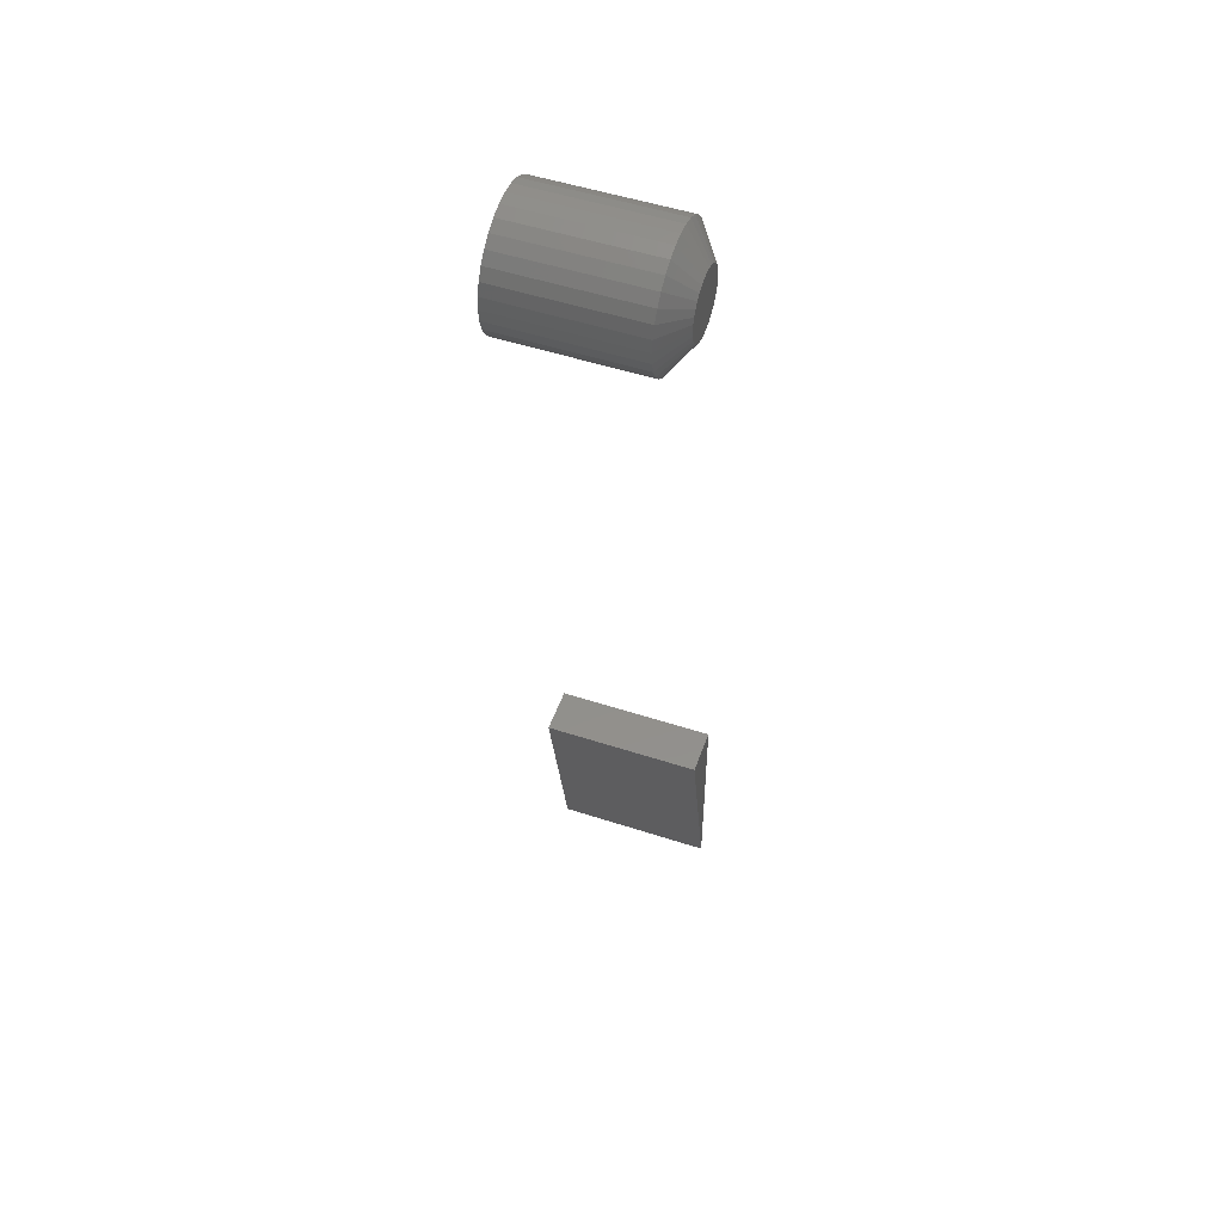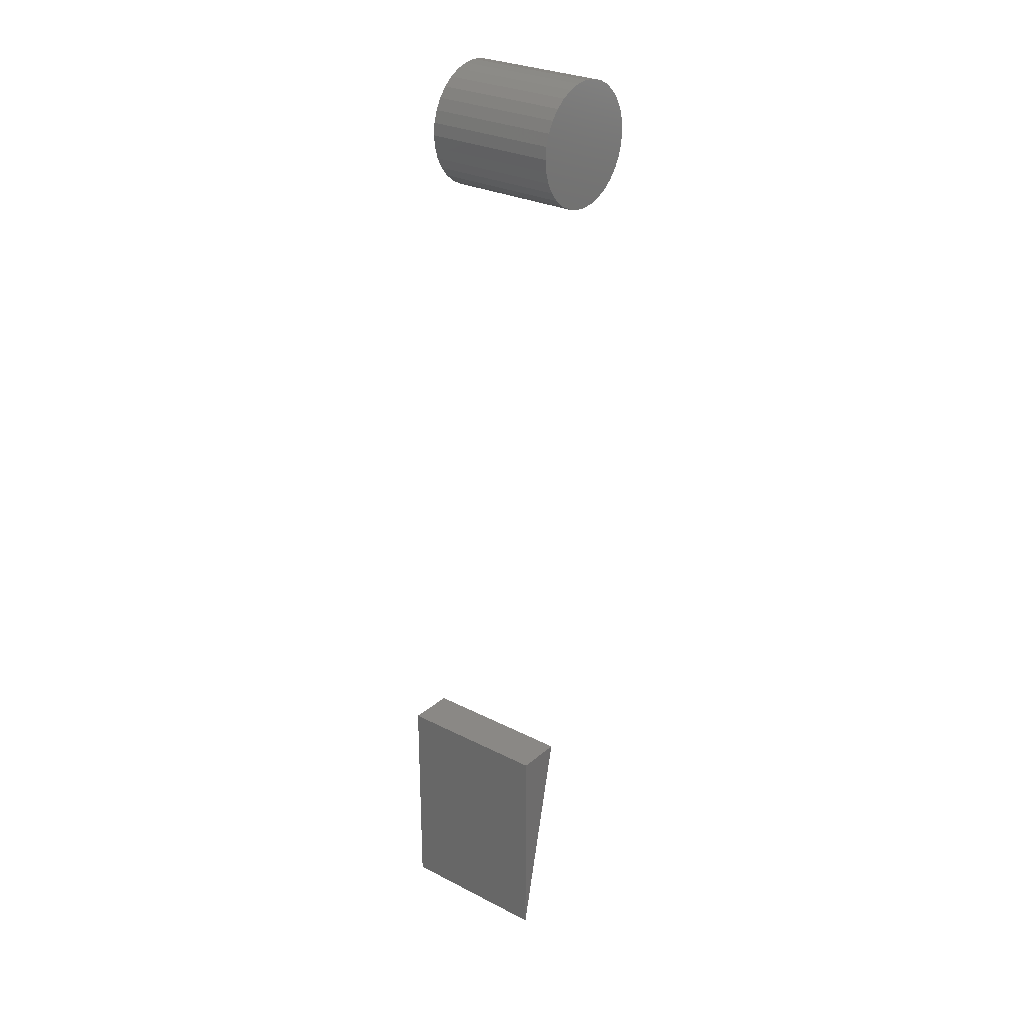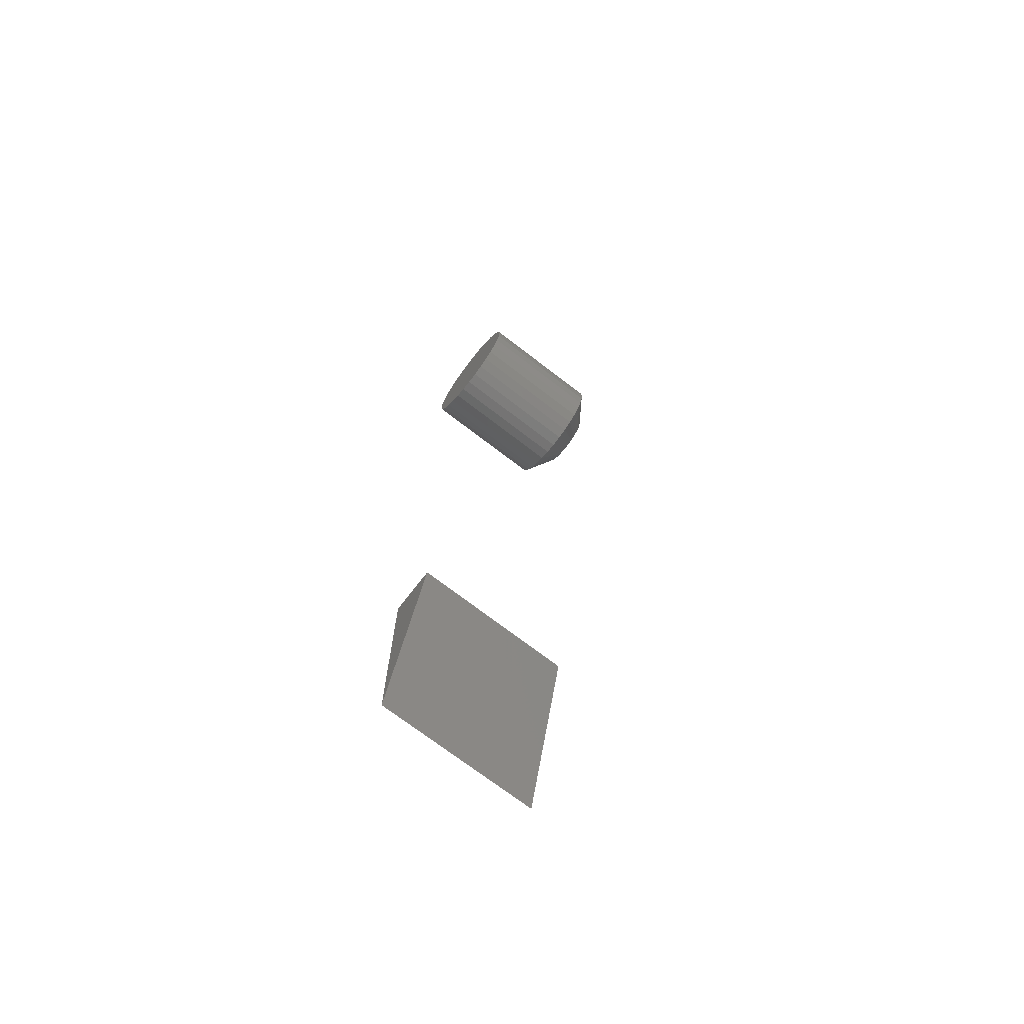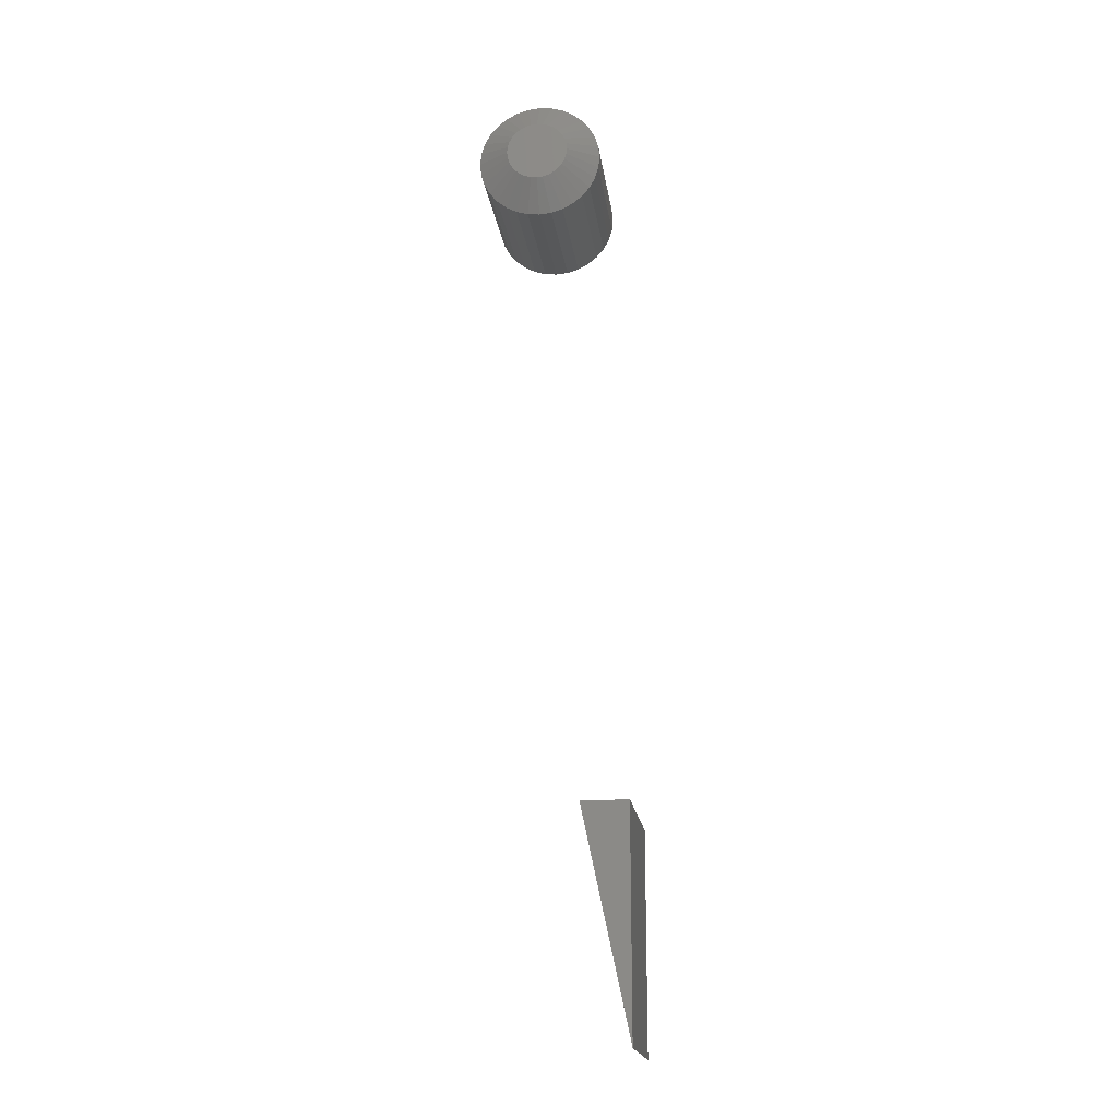
<metadata>
{"format":"stl","ext":"stl","renderer":"f3d","projection":"perspective","resolution":1024,"background":"white","views":[{"elev":51.7,"azim":19.4,"up":"+Y"},{"elev":27.8,"azim":-142.0,"up":"+Y"},{"elev":-71.9,"azim":-37.6,"up":"+Y"},{"elev":-18.4,"azim":97.4,"up":"+Y"}]}
</metadata>
<code>
# stl→obj: 102 verts, 196 faces
v 0.2344 0.5877 0.2245
v 0.2344 0.5786 0.2236
v 0.2344 0.5699 0.221
v 0.2344 0.5967 0.2236
v 0.2344 0.6054 0.221
v 0.2344 0.5619 0.2167
v 0.2344 0.6134 0.2167
v 0.2344 0.5549 0.2109
v 0.2344 0.6205 0.2109
v 0.2344 0.5491 0.2039
v 0.2344 0.6262 0.2039
v 0.2344 0.5448 0.1959
v 0.2344 0.6305 0.1959
v 0.2344 0.5422 0.1872
v 0.2344 0.6332 0.1872
v 0.2344 0.6332 0.1691
v 0.2344 0.5448 0.1604
v 0.2344 0.6305 0.1604
v 0.2344 0.5491 0.1524
v 0.2344 0.6262 0.1524
v 0.2344 0.5549 0.1453
v 0.2344 0.6205 0.1453
v 0.2344 0.5619 0.1396
v 0.2344 0.6134 0.1396
v 0.2344 0.5699 0.1353
v 0.2344 0.6054 0.1353
v 0.2344 0.5786 0.1326
v 0.2344 0.5877 0.1317
v 0.2344 0.5967 0.1326
v 0.2344 0.634 0.1781
v 0.2344 0.5413 0.1781
v 0.2344 0.5422 0.1691
v -1.388e-17 0.6809 0.1781
v 0.2031 0.6809 0.1781
v -1.274e-17 0.6791 0.1599
v 0.2031 0.6791 0.1599
v -1.165e-17 0.6738 0.1424
v 0.2031 0.6738 0.1424
v -1.064e-17 0.6652 0.1263
v 0.2031 0.6652 0.1263
v -9.76e-18 0.6536 0.1122
v 0.2031 0.6536 0.1122
v -9.035e-18 0.6395 0.1006
v 0.2031 0.6395 0.1006
v -8.497e-18 0.6234 0.09197
v 0.2031 0.6234 0.09197
v -8.166e-18 0.6059 0.08666
v 0.2031 0.6059 0.08666
v -8.054e-18 0.5877 0.08487
v 0.2031 0.5877 0.08487
v -8.166e-18 0.5695 0.08666
v 0.2031 0.5695 0.08666
v -8.497e-18 0.552 0.09197
v 0.2031 0.552 0.09197
v -9.035e-18 0.5359 0.1006
v 0.2031 0.5359 0.1006
v -9.76e-18 0.5217 0.1122
v 0.2031 0.5217 0.1122
v -1.064e-17 0.5101 0.1263
v 0.2031 0.5101 0.1263
v -1.165e-17 0.5015 0.1424
v 0.2031 0.5015 0.1424
v -1.274e-17 0.4962 0.1599
v 0.2031 0.4962 0.1599
v -1.388e-17 0.4944 0.1781
v 0.2031 0.4944 0.1781
v -1.501e-17 0.4962 0.1963
v 0.2031 0.4962 0.1963
v -1.611e-17 0.5015 0.2138
v 0.2031 0.5015 0.2138
v -1.711e-17 0.5101 0.2299
v 0.2031 0.5101 0.2299
v -1.8e-17 0.5217 0.2441
v 0.2031 0.5217 0.2441
v -1.872e-17 0.5359 0.2557
v 0.2031 0.5359 0.2557
v -1.926e-17 0.552 0.2643
v 0.2031 0.552 0.2643
v -1.959e-17 0.5695 0.2696
v 0.2031 0.5695 0.2696
v -1.97e-17 0.5877 0.2714
v 0.2031 0.5877 0.2714
v -1.959e-17 0.6059 0.2696
v 0.2031 0.6059 0.2696
v -1.926e-17 0.6234 0.2643
v 0.2031 0.6234 0.2643
v -1.872e-17 0.6395 0.2557
v 0.2031 0.6395 0.2557
v -1.8e-17 0.6536 0.2441
v 0.2031 0.6536 0.2441
v -1.711e-17 0.6652 0.2299
v 0.2031 0.6652 0.2299
v -1.611e-17 0.6738 0.2138
v 0.2031 0.6738 0.2138
v -1.501e-17 0.6791 0.1963
v 0.2031 0.6791 0.1963
v 0.2344 -0.75 0.04688
v 0.2344 -0.4219 0.04688
v 0.2344 -0.4219 0.116
v -4.314e-18 -0.4219 0.116
v 1.255e-33 -0.4219 0.04688
v 0 -0.75 0.04688
f 1 2 3
f 4 1 3
f 4 3 5
f 5 3 6
f 5 6 7
f 7 6 8
f 7 8 9
f 9 8 10
f 9 10 11
f 11 10 12
f 11 12 13
f 13 12 14
f 13 14 15
f 16 17 18
f 18 17 19
f 18 19 20
f 20 19 21
f 20 21 22
f 22 21 23
f 22 23 24
f 24 23 25
f 24 25 26
f 26 25 27
f 26 27 28
f 26 28 29
f 15 14 30
f 30 14 31
f 30 31 16
f 16 31 32
f 16 32 17
f 33 34 35
f 35 34 36
f 35 36 37
f 37 36 38
f 37 38 39
f 39 38 40
f 39 40 41
f 41 40 42
f 41 42 43
f 43 42 44
f 43 44 45
f 45 44 46
f 45 46 47
f 47 46 48
f 47 48 49
f 49 48 50
f 49 50 51
f 51 50 52
f 51 52 53
f 53 52 54
f 53 54 55
f 55 54 56
f 55 56 57
f 57 56 58
f 57 58 59
f 59 58 60
f 59 60 61
f 61 60 62
f 61 62 63
f 63 62 64
f 63 64 65
f 65 64 66
f 65 66 67
f 67 66 68
f 67 68 69
f 69 68 70
f 69 70 71
f 71 70 72
f 71 72 73
f 73 72 74
f 73 74 75
f 75 74 76
f 75 76 77
f 77 76 78
f 77 78 79
f 79 78 80
f 79 80 81
f 81 80 82
f 81 82 83
f 83 82 84
f 83 84 85
f 85 84 86
f 85 86 87
f 87 86 88
f 87 88 89
f 89 88 90
f 89 90 91
f 91 90 92
f 91 92 93
f 93 92 94
f 93 94 95
f 95 94 96
f 95 96 33
f 33 96 34
f 31 14 66
f 14 68 66
f 34 96 30
f 96 15 30
f 94 92 13
f 13 96 94
f 15 96 13
f 90 88 9
f 9 92 90
f 11 92 9
f 13 92 11
f 86 84 5
f 5 88 86
f 7 88 5
f 9 88 7
f 84 82 1
f 4 84 1
f 5 84 4
f 80 78 2
f 2 82 80
f 1 82 2
f 76 74 6
f 6 78 76
f 3 78 6
f 2 78 3
f 72 70 10
f 10 74 72
f 8 74 10
f 6 74 8
f 14 70 68
f 12 70 14
f 10 70 12
f 30 16 34
f 16 36 34
f 66 64 31
f 64 32 31
f 62 60 17
f 17 64 62
f 32 64 17
f 58 56 21
f 21 60 58
f 19 60 21
f 17 60 19
f 54 52 25
f 25 56 54
f 23 56 25
f 21 56 23
f 52 50 28
f 27 52 28
f 25 52 27
f 48 46 29
f 29 50 48
f 28 50 29
f 44 42 24
f 24 46 44
f 26 46 24
f 29 46 26
f 40 38 20
f 20 42 40
f 22 42 20
f 24 42 22
f 16 38 36
f 18 38 16
f 20 38 18
f 81 83 79
f 77 79 83
f 85 77 83
f 75 77 85
f 87 75 85
f 45 53 43
f 51 53 45
f 47 51 45
f 49 51 47
f 53 55 43
f 43 55 57
f 43 57 41
f 41 57 59
f 41 59 39
f 39 59 61
f 39 61 37
f 37 61 63
f 37 63 35
f 35 63 65
f 35 65 33
f 33 65 67
f 33 67 95
f 95 67 69
f 95 69 93
f 93 69 71
f 93 71 91
f 91 71 73
f 91 73 89
f 89 73 75
f 89 75 87
f 97 98 99
f 100 101 102
f 99 100 97
f 97 100 102
f 101 100 98
f 98 100 99
f 97 102 98
f 98 102 101

</code>
